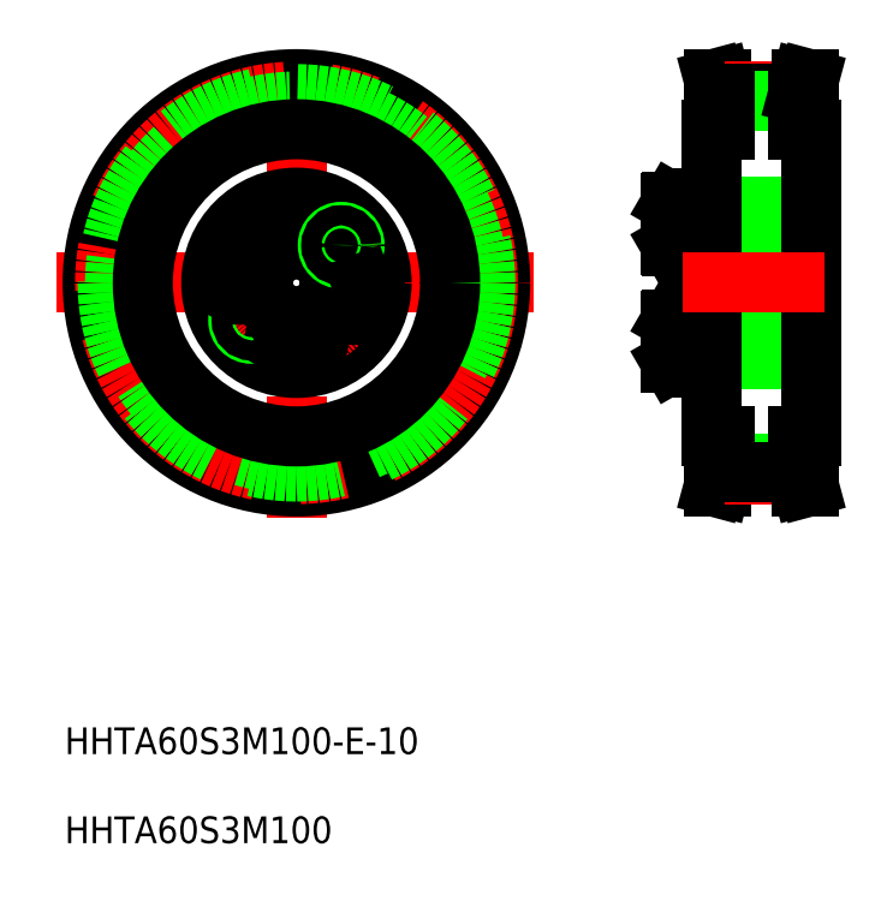
<metadata>
{"format":"dxf","ext":"dxf","renderer":"ezdxf+matplotlib","layout":"modelspace","background":"white","min_lineweight":24,"dpi":150}
</metadata>
<code>
0
SECTION
2
ENTITIES
0
INSERT
8
0
2
*U6
10
0
20
0
30
0
0
LINE
8
CENTER
10
13.8
20
102.1
30
0
11
85.29
21
102.1
31
0
0
LINE
8
CENTER
10
49.73
20
135.9
30
0
11
49.73
21
66.9
31
0
0
POINT
8
0
10
201.1
20
121.6
30
0
0
POINT
8
0
10
197.3
20
124.3
30
0
0
POINT
8
0
10
199.3
20
126.8
30
0
0
POINT
8
0
10
200.6
20
121.6
30
0
0
POINT
8
0
10
201.1
20
113
30
0
0
POINT
8
0
10
197.3
20
110.3
30
0
0
POINT
8
0
10
197.3
20
106.6
30
0
0
POINT
8
0
10
199.3
20
107.8
30
0
0
POINT
8
0
10
200.6
20
113
30
0
0
CIRCLE
8
0
10
49.73
20
102.1
30
0
40
30.5
0
CIRCLE
8
CENTER
10
49.73
20
102.1
30
0
40
28.65
0
CIRCLE
8
0
10
49.73
20
102.1
30
0
40
28.26
0
CIRCLE
8
0
10
49.73
20
102.1
30
0
40
27.15
0
CIRCLE
8
0
10
49.73
20
102.1
30
0
40
23
0
CIRCLE
8
0
10
49.73
20
102.1
30
0
40
11.5
0
CIRCLE
8
0
10
49.73
20
102.1
30
0
40
12.75
0
CIRCLE
8
0
10
49.73
20
110.9
30
0
40
3.138
0
CIRCLE
8
0
10
49.73
20
110.9
30
0
40
3.3
0
CIRCLE
8
CENTER
10
49.73
20
102.1
30
0
40
8.75
0
CIRCLE
8
0
10
49.73
20
93.39
30
0
40
3.138
0
CIRCLE
8
0
10
49.73
20
93.39
30
0
40
3.3
0
CIRCLE
8
0
10
49.73
20
102.1
30
0
40
5
0
CIRCLE
8
0
10
43.03
20
96.52
30
0
40
2
0
CIRCLE
8
0
10
43.03
20
96.52
30
0
40
1.5
0
LINE
8
0
10
42.93
20
103.3
30
0
11
42.3
21
105.1
31
0
0
LINE
8
0
10
40.48
20
105.4
30
0
11
39.29
21
104
31
0
0
CIRCLE
8
0
10
41.11
20
103.7
30
0
40
3.138
0
CIRCLE
8
0
10
41.11
20
103.7
30
0
40
3.3
0
LINE
8
0
10
39.92
20
102.2
30
0
11
41.74
21
101.9
31
0
0
LINE
8
0
10
39.29
20
104
30
0
11
39.92
21
102.2
31
0
0
LINE
8
0
10
41.74
20
101.9
30
0
11
42.93
21
103.3
31
0
0
LINE
8
0
10
42.3
20
105.1
30
0
11
40.48
21
105.4
31
0
0
LINE
8
0
10
48.13
20
94.32
30
0
11
48.13
21
92.47
31
0
0
LINE
8
0
10
51.33
20
92.47
30
0
11
51.33
21
94.32
31
0
0
LINE
8
0
10
49.73
20
91.55
30
0
11
51.33
21
92.47
31
0
0
LINE
8
0
10
48.13
20
92.47
30
0
11
49.73
21
91.55
31
0
0
LINE
8
0
10
51.33
20
94.32
30
0
11
49.73
21
95.24
31
0
0
LINE
8
0
10
49.73
20
95.24
30
0
11
48.13
21
94.32
31
0
0
LINE
8
0
10
57.16
20
99.21
30
0
11
58.98
21
98.89
31
0
0
LINE
8
0
10
59.53
20
102
30
0
11
57.71
21
102.4
31
0
0
CIRCLE
8
0
10
58.35
20
100.6
30
0
40
3.138
0
CIRCLE
8
0
10
58.35
20
100.6
30
0
40
3.3
0
LINE
8
0
10
56.53
20
100.9
30
0
11
57.16
21
99.21
31
0
0
LINE
8
0
10
57.71
20
102.4
30
0
11
56.53
21
100.9
31
0
0
LINE
8
0
10
49.73
20
109
30
0
11
51.33
21
110
31
0
0
LINE
8
0
10
48.13
20
110
30
0
11
49.73
21
109
31
0
0
LINE
8
0
10
51.33
20
111.8
30
0
11
49.73
21
112.7
31
0
0
LINE
8
0
10
48.13
20
111.8
30
0
11
48.13
21
110
31
0
0
LINE
8
0
10
49.73
20
112.7
30
0
11
48.13
21
111.8
31
0
0
LINE
8
0
10
51.33
20
110
30
0
11
51.33
21
111.8
31
0
0
CIRCLE
8
0
10
56.43
20
107.8
30
0
40
2
0
CIRCLE
8
0
10
56.43
20
107.8
30
0
40
1.5
0
LINE
8
0
10
60.16
20
100.3
30
0
11
59.53
21
102
31
0
0
LINE
8
0
10
58.98
20
98.89
30
0
11
60.16
21
100.3
31
0
0
ARC
8
0
10
112.7
20
113.2
30
0
40
0.4
50
0
51
90
0
ARC
8
0
10
115.5
20
113.2
30
0
40
0.4
50
90
51
180
0
ARC
8
0
10
124.2
20
113.2
30
0
40
0.4
50
0
51
90
0
LINE
8
0
10
109.8
20
107.6
30
0
11
109.8
21
114.2
31
0
0
LINE
8
0
10
105.8
20
107.8
30
0
11
105.8
21
114
31
0
0
LINE
8
0
10
105.9
20
107.6
30
0
11
105.9
21
114.2
31
0
0
LINE
8
0
10
111.8
20
102.1
30
0
11
111.8
21
114.5
31
0
0
LINE
8
0
10
109.8
20
102.1
30
0
11
109.8
21
114.5
31
0
0
LINE
8
CENTER
10
103.8
20
110.9
30
0
11
126.4
21
110.9
31
0
0
LINE
8
CENTER
10
103.8
20
93.39
30
0
11
126.4
21
93.39
31
0
0
LINE
8
0
10
109.8
20
97.14
30
0
11
126.8
21
97.14
31
0
0
LINE
8
0
10
115.5
20
90.64
30
0
11
124.2
21
90.64
31
0
0
LINE
8
0
10
109.8
20
107.1
30
0
11
126.8
21
107.1
31
0
0
LINE
8
0
10
113.6
20
95.69
30
0
11
113.6
21
102.1
31
0
0
LINE
8
0
10
115.1
20
102.1
30
0
11
115.1
21
91.04
31
0
0
LINE
8
0
10
113.1
20
102.1
30
0
11
113.1
21
91.04
31
0
0
LINE
8
0
10
111.8
20
102.1
30
0
11
111.8
21
89.79
31
0
0
LINE
8
0
10
109.8
20
102.1
30
0
11
109.8
21
89.79
31
0
0
LINE
8
0
10
112.2
20
90.64
30
0
11
112.7
21
90.64
31
0
0
LINE
8
0
10
105.9
20
96.69
30
0
11
109.8
21
96.69
31
0
0
LINE
8
0
10
105.9
20
90.09
30
0
11
109.8
21
90.09
31
0
0
LINE
8
0
10
105.8
20
96.53
30
0
11
105.8
21
90.26
31
0
0
LINE
8
0
10
105.9
20
96.69
30
0
11
105.9
21
90.09
31
0
0
LINE
8
0
10
105.8
20
90.26
30
0
11
105.9
21
90.09
31
0
0
LINE
8
0
10
105.8
20
96.53
30
0
11
105.9
21
96.69
31
0
0
LINE
8
0
10
109.8
20
95.39
30
0
11
109.8
21
91.39
31
0
0
LINE
8
0
10
109.8
20
96.69
30
0
11
109.8
21
90.09
31
0
0
ARC
8
0
10
112.2
20
90.23
30
0
40
0.41
50
90
51
180
0
LINE
8
0
10
110.2
20
89.39
30
0
11
111.4
21
89.39
31
0
0
ARC
8
0
10
110.2
20
89.79
30
0
40
0.4
50
180
51
270
0
ARC
8
0
10
111.4
20
89.79
30
0
40
0.4
50
270
51
0
0
ARC
8
0
10
115.5
20
91.04
30
0
40
0.4
50
180
51
270
0
ARC
8
0
10
112.7
20
91.04
30
0
40
0.4
50
270
51
0
0
LINE
8
0
10
115.1
20
91.79
30
0
11
113.1
21
91.79
31
0
0
LINE
8
0
10
115.1
20
91.39
30
0
11
113.1
21
91.39
31
0
0
LINE
8
0
10
113.6
20
95.69
30
0
11
115.1
21
95.84
31
0
0
LINE
8
0
10
115.1
20
94.99
30
0
11
113.1
21
94.99
31
0
0
LINE
8
0
10
115.1
20
95.39
30
0
11
113.1
21
95.39
31
0
0
LINE
8
0
10
113.1
20
95.69
30
0
11
113.6
21
95.69
31
0
0
LINE
8
0
10
105.9
20
107.6
30
0
11
109.8
21
107.6
31
0
0
LINE
8
0
10
105.8
20
107.8
30
0
11
105.9
21
107.6
31
0
0
LINE
8
0
10
109.8
20
108.9
30
0
11
109.8
21
112.9
31
0
0
LINE
8
0
10
109.8
20
105.2
30
0
11
109.8
21
105.2
31
0
0
LINE
8
0
10
109.8
20
108.3
30
0
11
109.8
21
108.3
31
0
0
LINE
8
0
10
113.6
20
108.6
30
0
11
113.6
21
102.1
31
0
0
LINE
8
0
10
115.1
20
102.1
30
0
11
115.1
21
113.2
31
0
0
LINE
8
0
10
113.1
20
102.1
30
0
11
113.1
21
113.2
31
0
0
LINE
8
0
10
113.6
20
108.6
30
0
11
115.1
21
108.4
31
0
0
LINE
8
0
10
115.1
20
108.9
30
0
11
113.1
21
108.9
31
0
0
LINE
8
0
10
113.1
20
108.6
30
0
11
113.6
21
108.6
31
0
0
LINE
8
0
10
115.1
20
109.3
30
0
11
113.1
21
109.3
31
0
0
LINE
8
0
10
115.1
20
112.5
30
0
11
113.1
21
112.5
31
0
0
LINE
8
0
10
115.1
20
112.9
30
0
11
113.1
21
112.9
31
0
0
LINE
8
0
10
124.6
20
102.1
30
0
11
124.6
21
91.04
31
0
0
ARC
8
0
10
124.2
20
91.04
30
0
40
0.4
50
270
51
0
0
LINE
8
0
10
124.6
20
102.1
30
0
11
124.6
21
113.2
31
0
0
LINE
8
0
10
115.5
20
113.6
30
0
11
124.2
21
113.6
31
0
0
LINE
8
0
10
112.2
20
113.6
30
0
11
112.7
21
113.6
31
0
0
LINE
8
0
10
105.9
20
114.2
30
0
11
109.8
21
114.2
31
0
0
LINE
8
0
10
105.8
20
114
30
0
11
105.9
21
114.2
31
0
0
LINE
8
0
10
110.2
20
114.9
30
0
11
111.4
21
114.9
31
0
0
ARC
8
0
10
110.2
20
114.5
30
0
40
0.4
50
90
51
180
0
ARC
8
0
10
112.2
20
114.1
30
0
40
0.41
50
180
51
270
0
ARC
8
0
10
111.4
20
114.5
30
0
40
0.4
50
0
51
90
0
LINE
8
0
10
126.8
20
79.14
30
0
11
126.8
21
125.1
31
0
0
LINE
8
0
10
111.8
20
79.14
30
0
11
111.8
21
125.1
31
0
0
LINE
8
0
10
125.8
20
79.14
30
0
11
125.8
21
74.01
31
0
0
LINE
8
0
10
124.8
20
73.88
30
0
11
124.8
21
79.14
31
0
0
LINE
8
0
10
113.8
20
73.88
30
0
11
113.8
21
79.14
31
0
0
LINE
8
0
10
112.8
20
79.14
30
0
11
112.8
21
74.01
31
0
0
LINE
8
0
10
113.8
20
73.88
30
0
11
113.2
21
71.64
31
0
0
LINE
8
0
10
112.8
20
74.01
30
0
11
112.2
21
71.64
31
0
0
LINE
8
0
10
112.2
20
71.64
30
0
11
113.2
21
71.64
31
0
0
LINE
8
CENTER
10
113.8
20
73.49
30
0
11
124.8
21
73.49
31
0
0
LINE
8
0
10
113.8
20
74.99
30
0
11
124.8
21
74.99
31
0
0
LINE
8
0
10
113.8
20
73.88
30
0
11
124.8
21
73.88
31
0
0
LINE
8
0
10
125.8
20
74.01
30
0
11
126.5
21
71.64
31
0
0
LINE
8
0
10
126.5
20
71.64
30
0
11
125.4
21
71.64
31
0
0
LINE
8
0
10
124.8
20
73.88
30
0
11
125.4
21
71.64
31
0
0
LINE
8
0
10
111.8
20
79.14
30
0
11
113.8
21
79.14
31
0
0
LINE
8
0
10
124.8
20
79.14
30
0
11
126.8
21
79.14
31
0
0
LINE
8
CENTER
10
107.6
20
102.1
30
0
11
128.8
21
102.1
31
0
0
LINE
8
0
10
113.8
20
130.4
30
0
11
113.2
21
132.6
31
0
0
LINE
8
0
10
111.8
20
125.1
30
0
11
113.8
21
125.1
31
0
0
LINE
8
0
10
112.8
20
125.1
30
0
11
112.8
21
130.3
31
0
0
LINE
8
0
10
112.8
20
130.3
30
0
11
112.2
21
132.6
31
0
0
LINE
8
0
10
112.2
20
132.6
30
0
11
113.2
21
132.6
31
0
0
LINE
8
CENTER
10
113.8
20
130.8
30
0
11
124.8
21
130.8
31
0
0
LINE
8
0
10
113.8
20
130.4
30
0
11
124.8
21
130.4
31
0
0
LINE
8
0
10
113.8
20
129.3
30
0
11
124.8
21
129.3
31
0
0
LINE
8
0
10
113.8
20
125.1
30
0
11
113.8
21
130.4
31
0
0
LINE
8
0
10
124.8
20
125.1
30
0
11
124.8
21
130.4
31
0
0
LINE
8
0
10
125.8
20
125.1
30
0
11
125.8
21
130.3
31
0
0
LINE
8
0
10
124.8
20
125.1
30
0
11
126.8
21
125.1
31
0
0
LINE
8
0
10
125.8
20
130.3
30
0
11
126.5
21
132.6
31
0
0
LINE
8
0
10
126.5
20
132.6
30
0
11
125.4
21
132.6
31
0
0
LINE
8
0
10
124.8
20
130.4
30
0
11
125.4
21
132.6
31
0
0
ENDSEC
0
EOF

</code>
